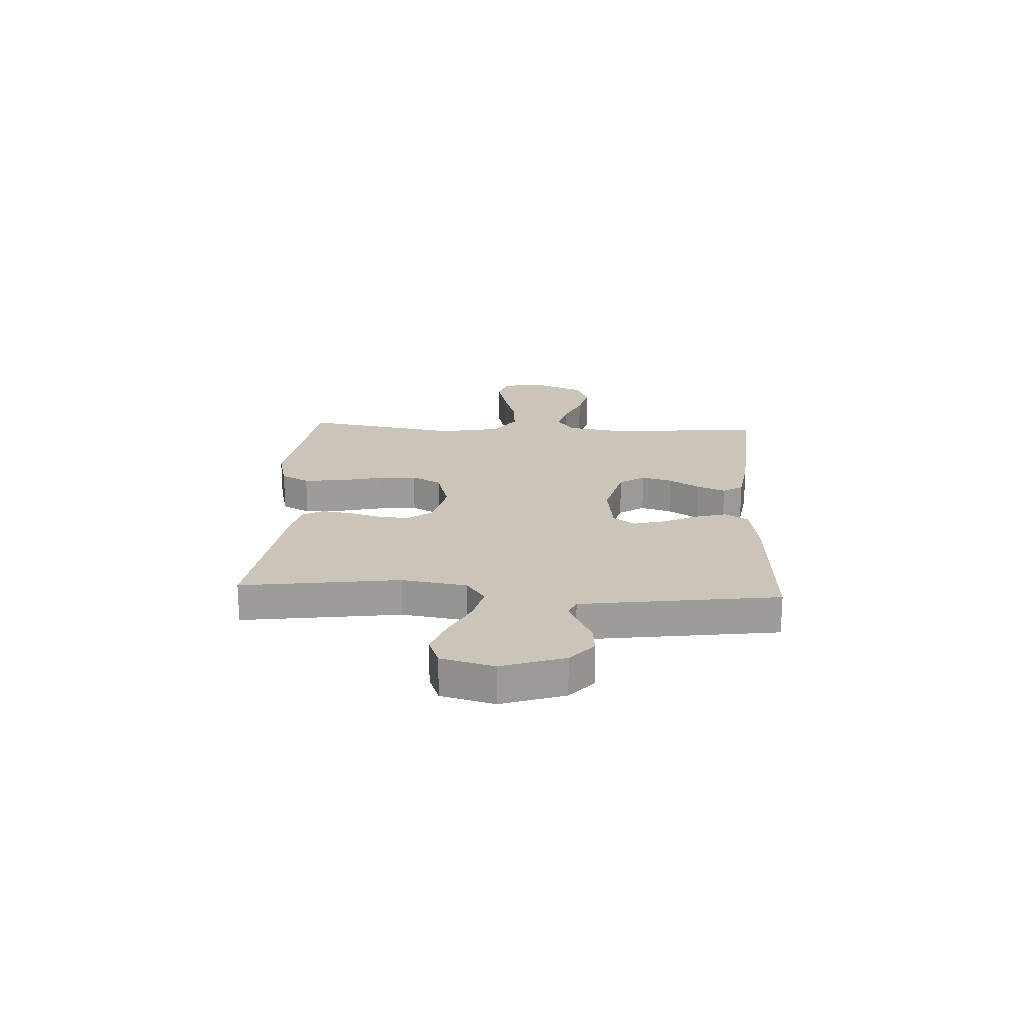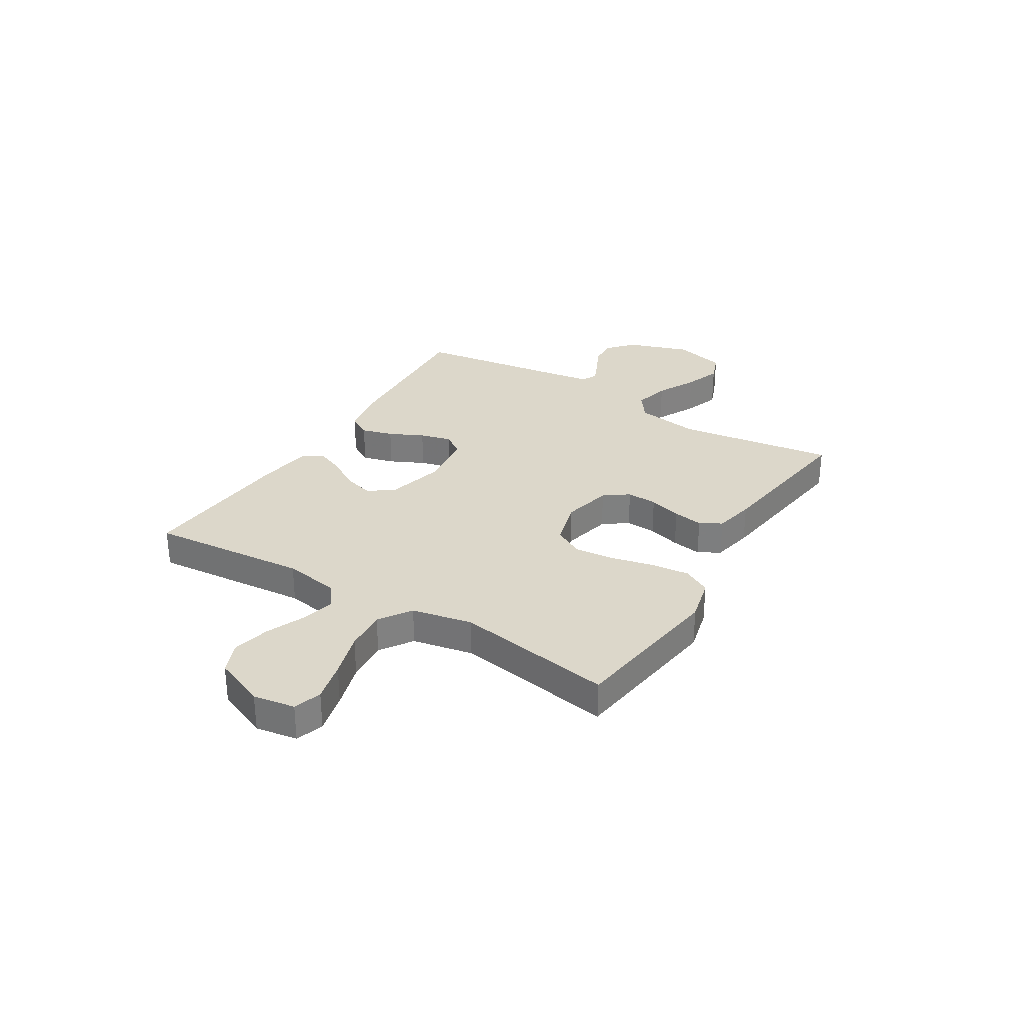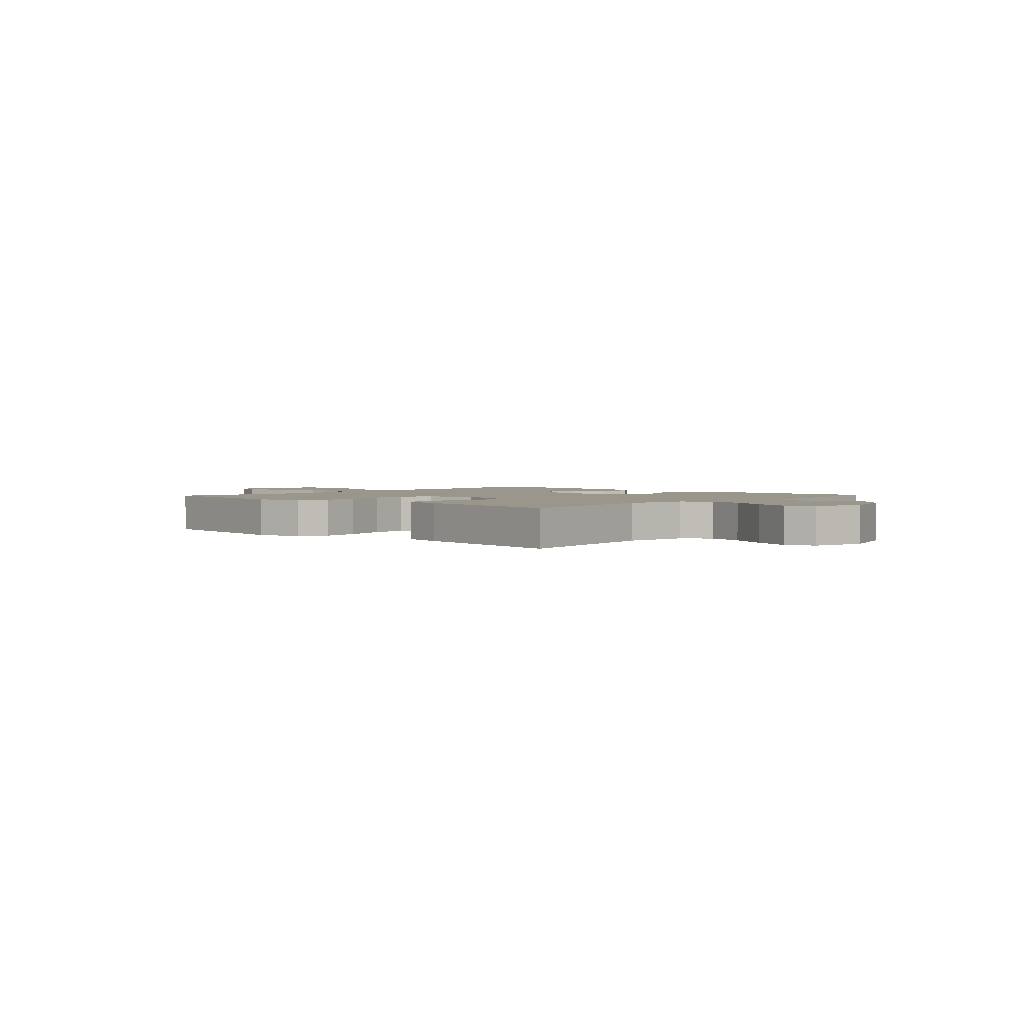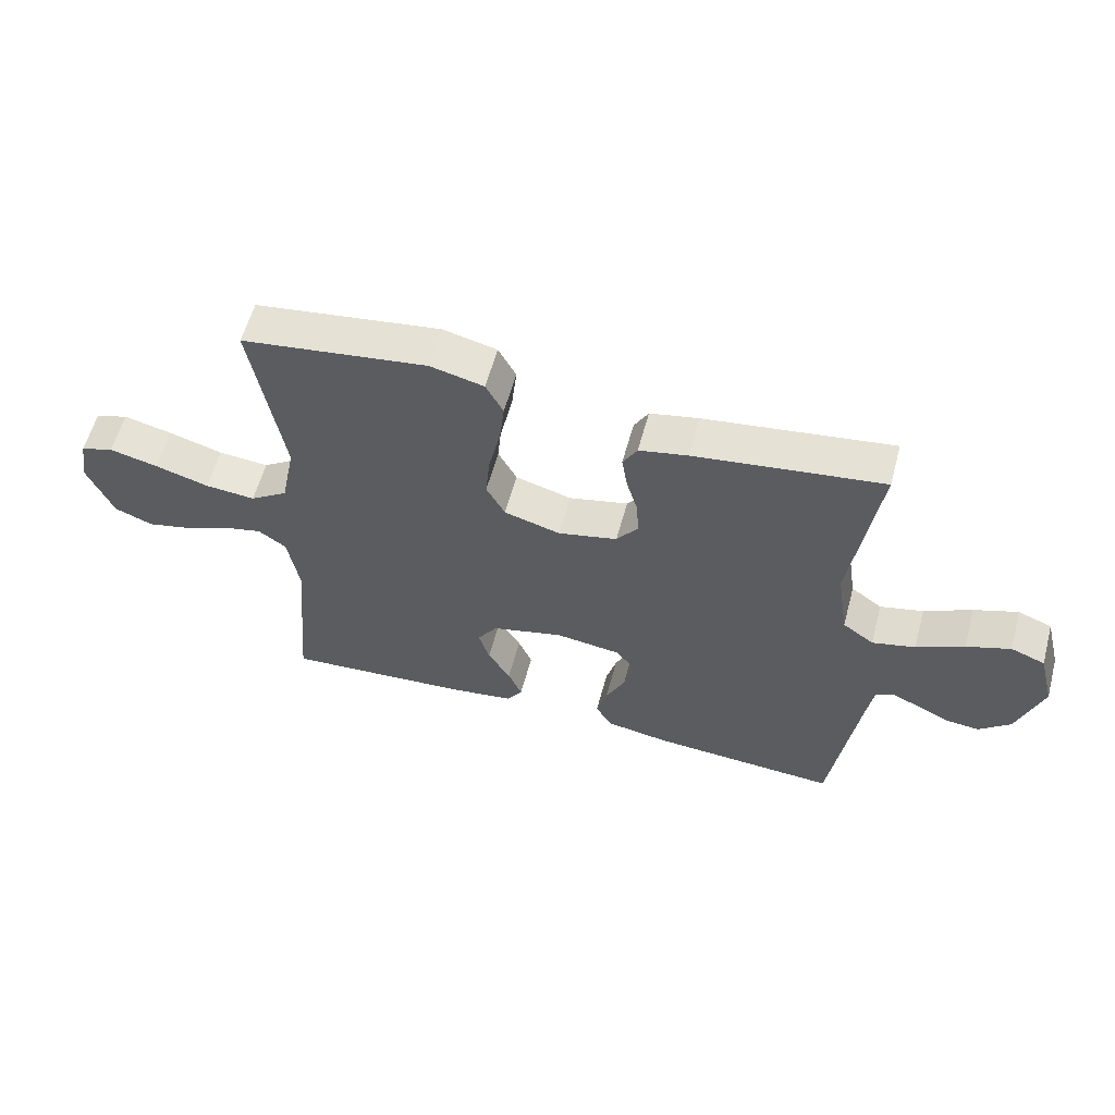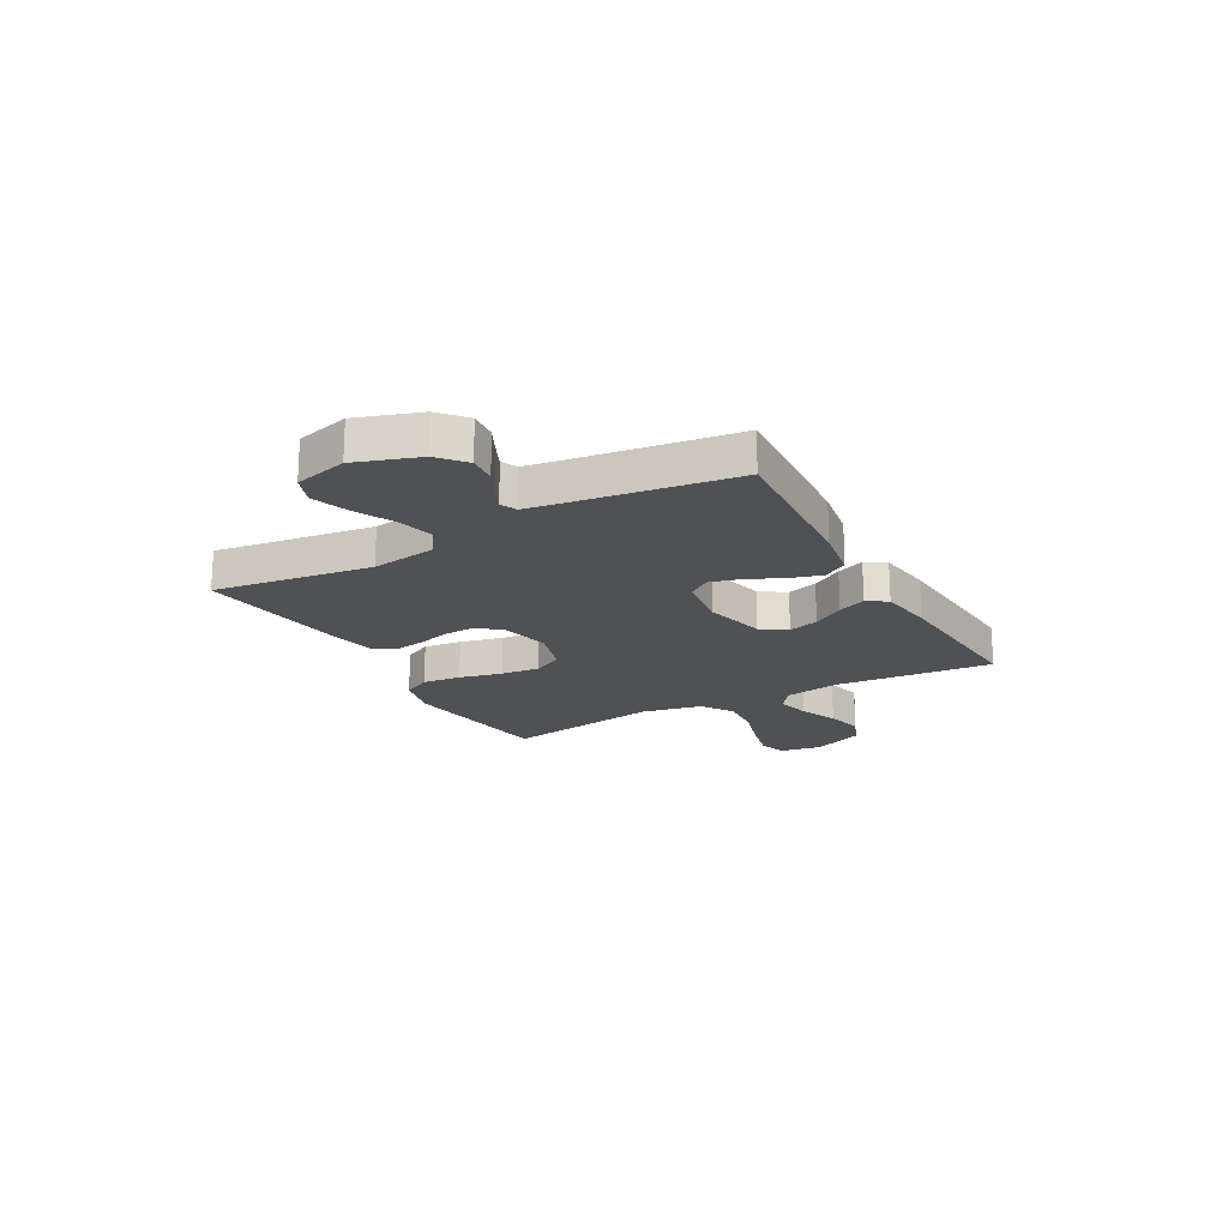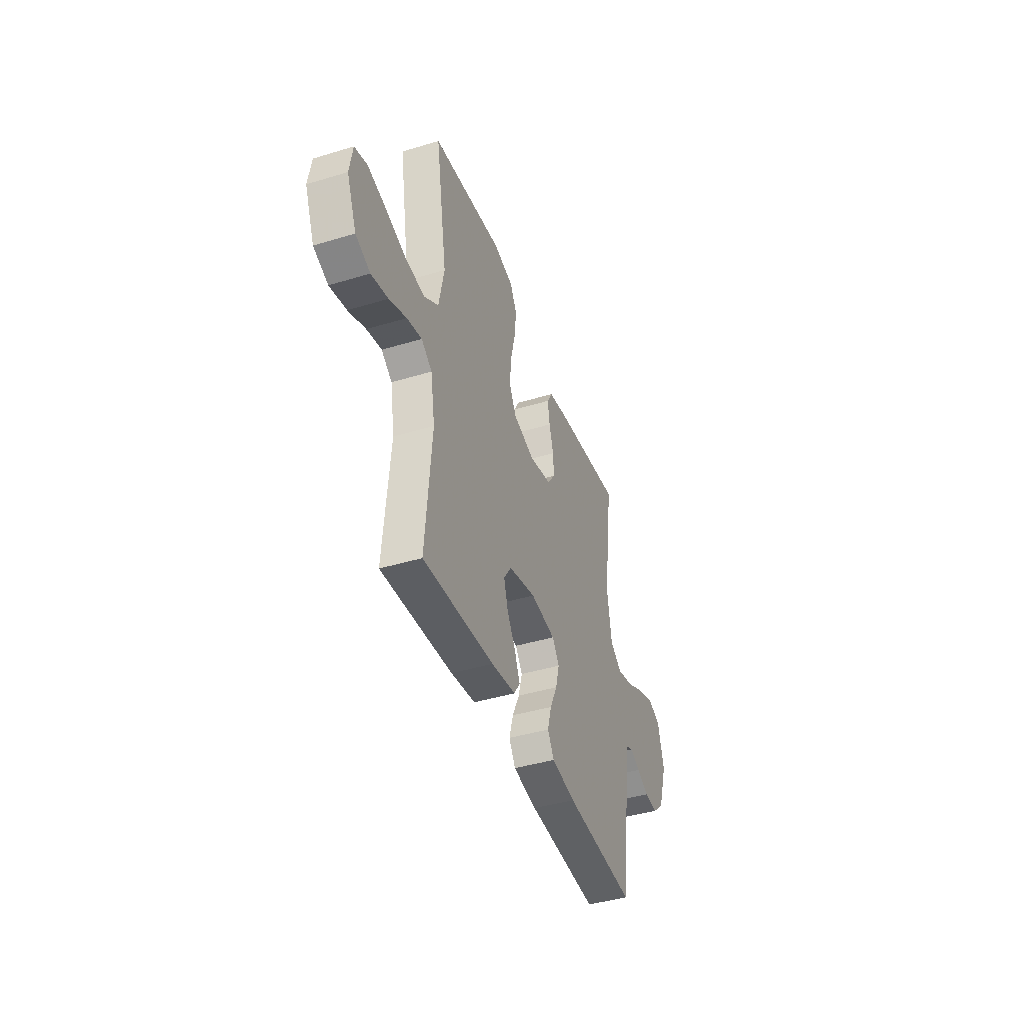
<metadata>
{"format":"obj","ext":"obj","renderer":"f3d","projection":"perspective","resolution":1024,"background":"white","views":[{"elev":20.3,"azim":93.2,"up":"+Y"},{"elev":30.4,"azim":-58.5,"up":"+Y"},{"elev":2.3,"azim":43.0,"up":"+Y"},{"elev":58.7,"azim":15.1,"up":"+Z"},{"elev":-19.6,"azim":119.0,"up":"+Y"},{"elev":-42.3,"azim":-70.1,"up":"+Z"}]}
</metadata>
<code>
v 0.5 0.07 -0.5
v 0.2 0.07 -0.481
v 0.099 0.07 -0.464
v 0.072 0.07 -0.419
v 0.089 0.07 -0.359
v 0.12 0.07 -0.294
v 0.136 0.07 -0.234
v 0.106 0.07 -0.192
v 0 0.07 -0.178
v -0.115 0.07 -0.207
v -0.147 0.07 -0.255
v -0.13 0.07 -0.313
v -0.094 0.07 -0.372
v -0.072 0.07 -0.425
v -0.097 0.07 -0.463
v -0.2 0.07 -0.478
v -0.5 0.07 -0.5
v -0.474 0.07 -0.2
v -0.492 0.07 -0.093
v -0.537 0.07 -0.061
v -0.6 0.07 -0.076
v -0.673 0.07 -0.107
v -0.744 0.07 -0.124
v -0.806 0.07 -0.099
v -0.847 0.07 0
v -0.834 0.07 0.079
v -0.781 0.07 0.096
v -0.703 0.07 0.077
v -0.616 0.07 0.051
v -0.535 0.07 0.044
v -0.474 0.07 0.085
v -0.451 0.07 0.2
v -0.5 0.07 0.5
v -0.2 0.07 0.542
v -0.114 0.07 0.521
v -0.086 0.07 0.468
v -0.094 0.07 0.395
v -0.113 0.07 0.314
v -0.12 0.07 0.239
v -0.09 0.07 0.183
v 0 0.07 0.157
v 0.095 0.07 0.179
v 0.129 0.07 0.225
v 0.126 0.07 0.283
v 0.108 0.07 0.345
v 0.099 0.07 0.402
v 0.122 0.07 0.443
v 0.2 0.07 0.459
v 0.5 0.07 0.5
v 0.458 0.07 0.2
v 0.477 0.07 0.077
v 0.527 0.07 0.041
v 0.596 0.07 0.058
v 0.672 0.07 0.096
v 0.742 0.07 0.121
v 0.797 0.07 0.1
v 0.823 0.07 0
v 0.783 0.07 -0.119
v 0.733 0.07 -0.163
v 0.679 0.07 -0.158
v 0.628 0.07 -0.133
v 0.584 0.07 -0.113
v 0.553 0.07 -0.127
v 0.542 0.07 -0.2
v 0.5 0 -0.5
v 0.2 0 -0.481
v 0.099 0 -0.464
v 0.072 0 -0.419
v 0.089 0 -0.359
v 0.12 0 -0.294
v 0.136 0 -0.234
v 0.106 0 -0.192
v 0 0 -0.178
v -0.115 0 -0.207
v -0.147 0 -0.255
v -0.13 0 -0.313
v -0.094 0 -0.372
v -0.072 0 -0.425
v -0.097 0 -0.463
v -0.2 0 -0.478
v -0.5 0 -0.5
v -0.474 0 -0.2
v -0.492 0 -0.093
v -0.537 0 -0.061
v -0.6 0 -0.076
v -0.673 0 -0.107
v -0.744 0 -0.124
v -0.806 0 -0.099
v -0.847 0 0
v -0.834 0 0.079
v -0.781 0 0.096
v -0.703 0 0.077
v -0.616 0 0.051
v -0.535 0 0.044
v -0.474 0 0.085
v -0.451 0 0.2
v -0.5 0 0.5
v -0.2 0 0.542
v -0.114 0 0.521
v -0.086 0 0.468
v -0.094 0 0.395
v -0.113 0 0.314
v -0.12 0 0.239
v -0.09 0 0.183
v 0 0 0.157
v 0.095 0 0.179
v 0.129 0 0.225
v 0.126 0 0.283
v 0.108 0 0.345
v 0.099 0 0.402
v 0.122 0 0.443
v 0.2 0 0.459
v 0.5 0 0.5
v 0.458 0 0.2
v 0.477 0 0.077
v 0.527 0 0.041
v 0.596 0 0.058
v 0.672 0 0.096
v 0.742 0 0.121
v 0.797 0 0.1
v 0.823 0 0
v 0.783 0 -0.119
v 0.733 0 -0.163
v 0.679 0 -0.158
v 0.628 0 -0.133
v 0.584 0 -0.113
v 0.553 0 -0.127
v 0.542 0 -0.2
f 58 59 60 61
f 58 61 62
f 57 58 62
f 56 57 62 63
f 53 54 55 56
f 52 53 56 63
f 47 48 49 50
f 47 50 51
f 44 45 46 47
f 43 44 47 51
f 42 43 51 52
f 35 36 37 38
f 35 38 39
f 32 33 34 35
f 31 32 35 39
f 30 31 39 40
f 26 27 28 29
f 24 25 26 29
f 24 29 30
f 21 22 23 24
f 20 21 24 30
f 19 20 30 40
f 15 16 17 18
f 12 13 14 15
f 11 12 15 18
f 10 11 18 19
f 3 4 5 6
f 3 6 7
f 64 1 2 3
f 64 3 7
f 63 64 7 8
f 41 42 52 63
f 41 63 8 9
f 19 40 41
f 9 10 19 41
f 125 124 123 122
f 126 125 122
f 126 122 121
f 127 126 121 120
f 120 119 118 117
f 127 120 117 116
f 114 113 112 111
f 115 114 111
f 111 110 109 108
f 115 111 108 107
f 116 115 107 106
f 102 101 100 99
f 103 102 99
f 99 98 97 96
f 103 99 96 95
f 104 103 95 94
f 93 92 91 90
f 93 90 89 88
f 94 93 88
f 88 87 86 85
f 94 88 85 84
f 104 94 84 83
f 82 81 80 79
f 79 78 77 76
f 82 79 76 75
f 83 82 75 74
f 70 69 68 67
f 71 70 67
f 67 66 65 128
f 71 67 128
f 72 71 128 127
f 127 116 106 105
f 73 72 127 105
f 105 104 83
f 105 83 74 73
f 1 65 66 2
f 2 66 67 3
f 3 67 68 4
f 4 68 69 5
f 5 69 70 6
f 6 70 71 7
f 7 71 72 8
f 8 72 73 9
f 9 73 74 10
f 10 74 75 11
f 11 75 76 12
f 12 76 77 13
f 13 77 78 14
f 14 78 79 15
f 15 79 80 16
f 16 80 81 17
f 17 81 82 18
f 18 82 83 19
f 19 83 84 20
f 20 84 85 21
f 21 85 86 22
f 22 86 87 23
f 23 87 88 24
f 24 88 89 25
f 25 89 90 26
f 26 90 91 27
f 27 91 92 28
f 28 92 93 29
f 29 93 94 30
f 30 94 95 31
f 31 95 96 32
f 32 96 97 33
f 33 97 98 34
f 34 98 99 35
f 35 99 100 36
f 36 100 101 37
f 37 101 102 38
f 38 102 103 39
f 39 103 104 40
f 40 104 105 41
f 41 105 106 42
f 42 106 107 43
f 43 107 108 44
f 44 108 109 45
f 45 109 110 46
f 46 110 111 47
f 47 111 112 48
f 48 112 113 49
f 49 113 114 50
f 50 114 115 51
f 51 115 116 52
f 52 116 117 53
f 53 117 118 54
f 54 118 119 55
f 55 119 120 56
f 56 120 121 57
f 57 121 122 58
f 58 122 123 59
f 59 123 124 60
f 60 124 125 61
f 61 125 126 62
f 62 126 127 63
f 63 127 128 64
f 64 128 65 1

</code>
